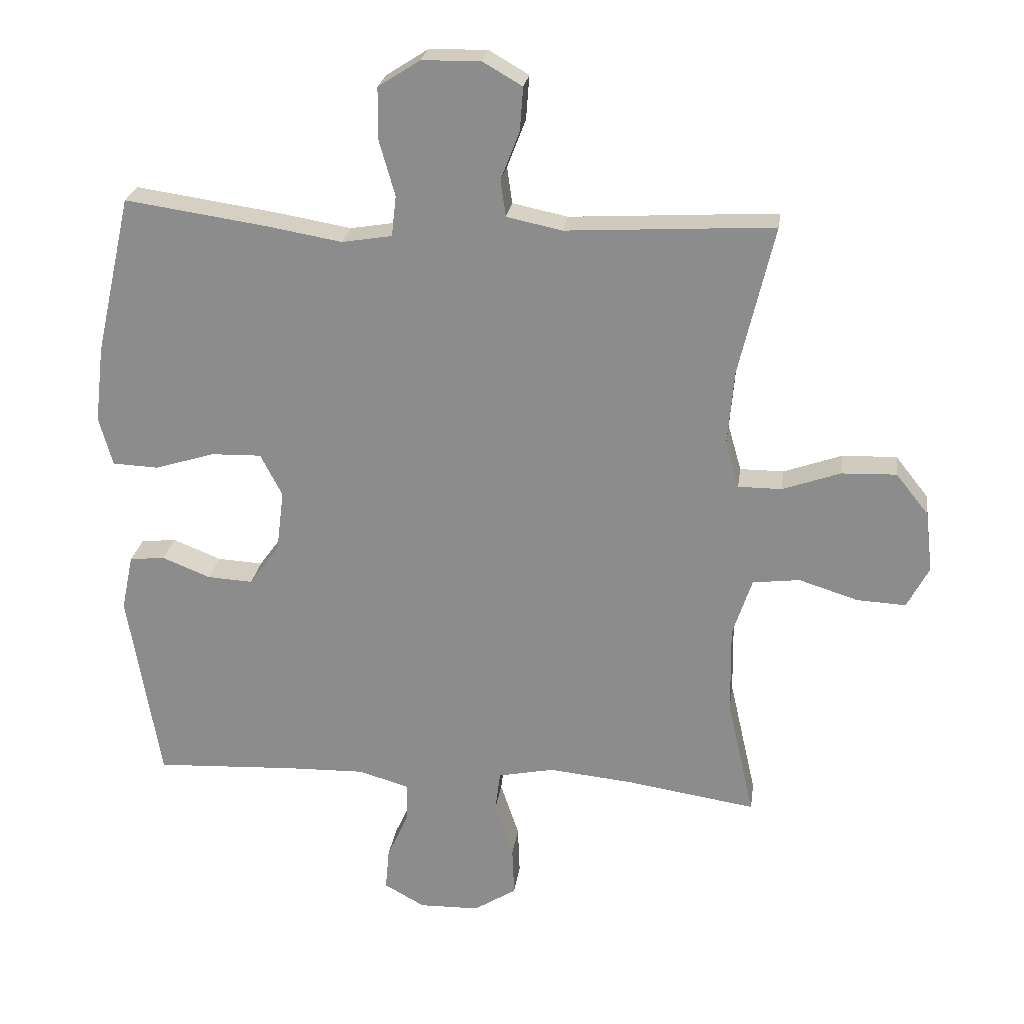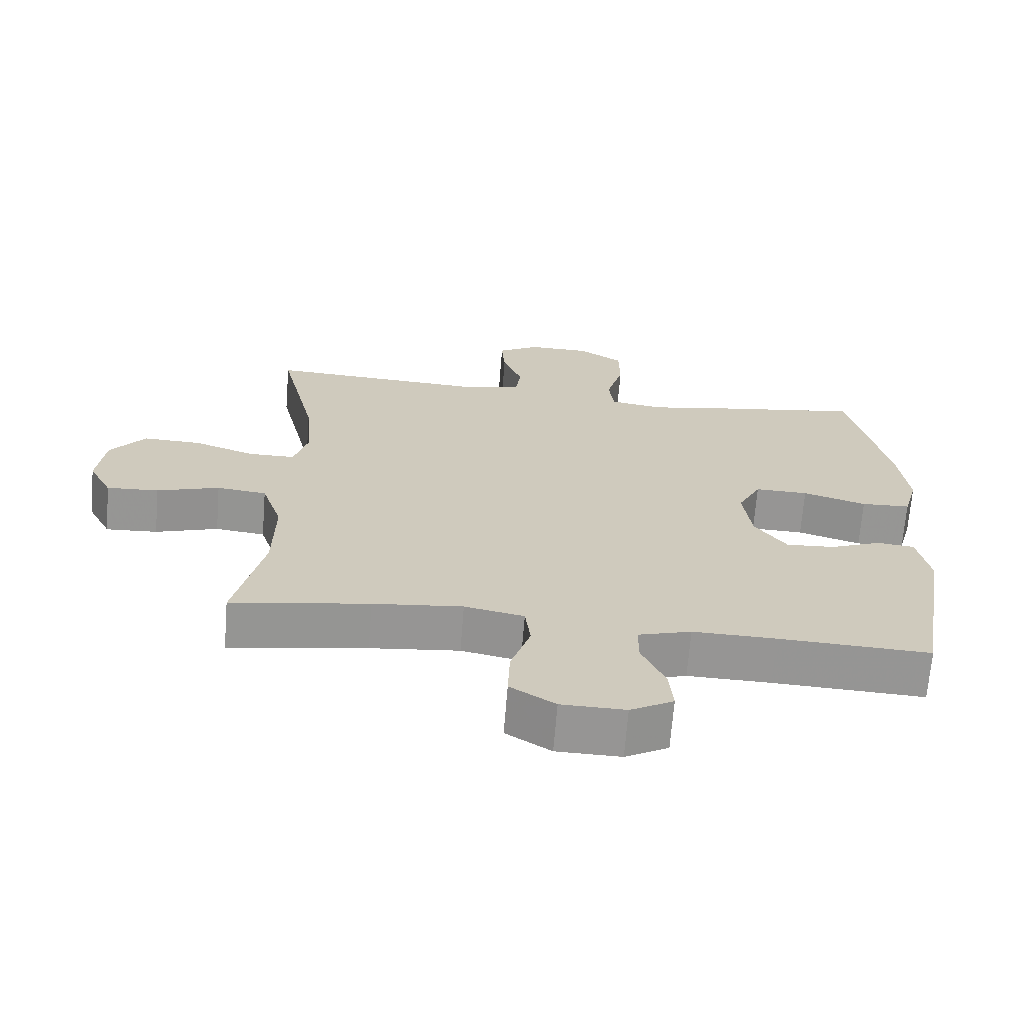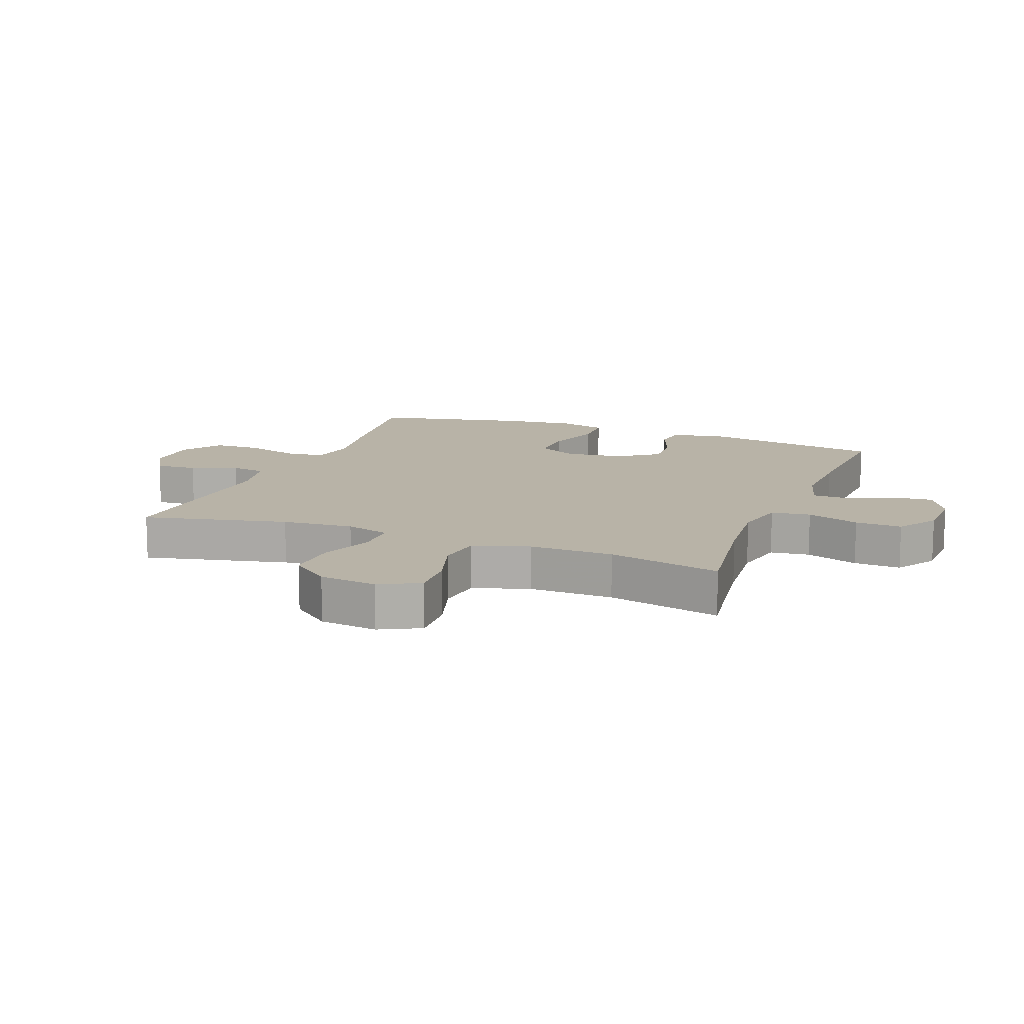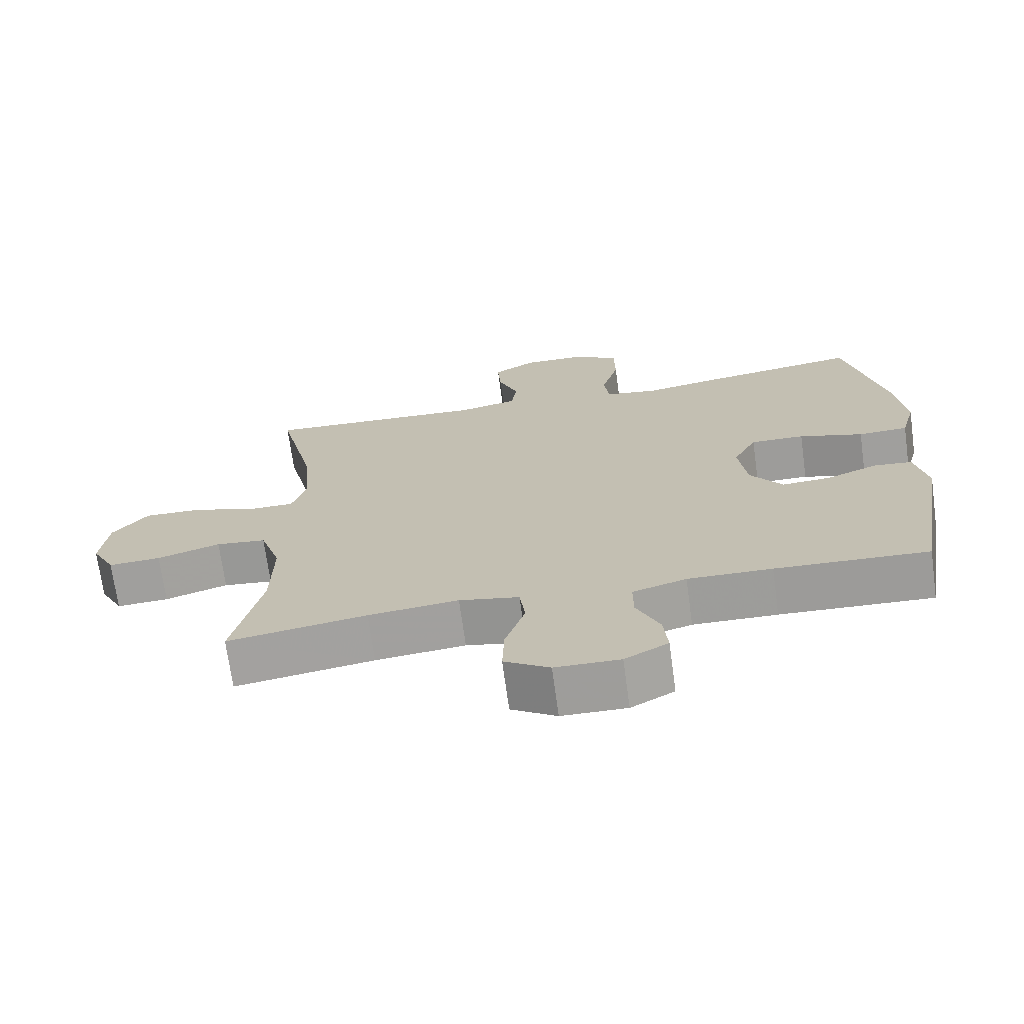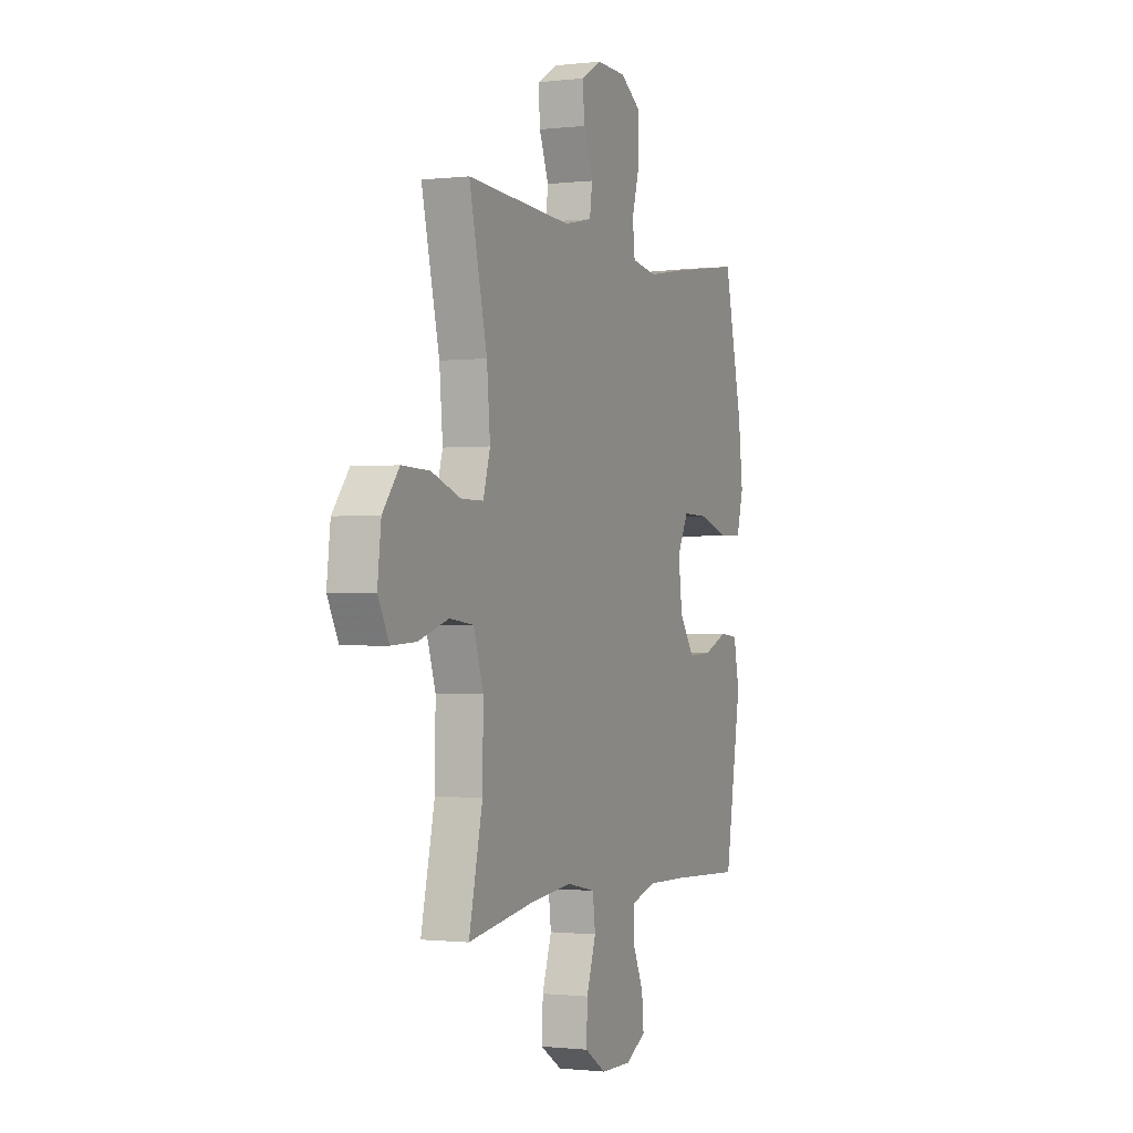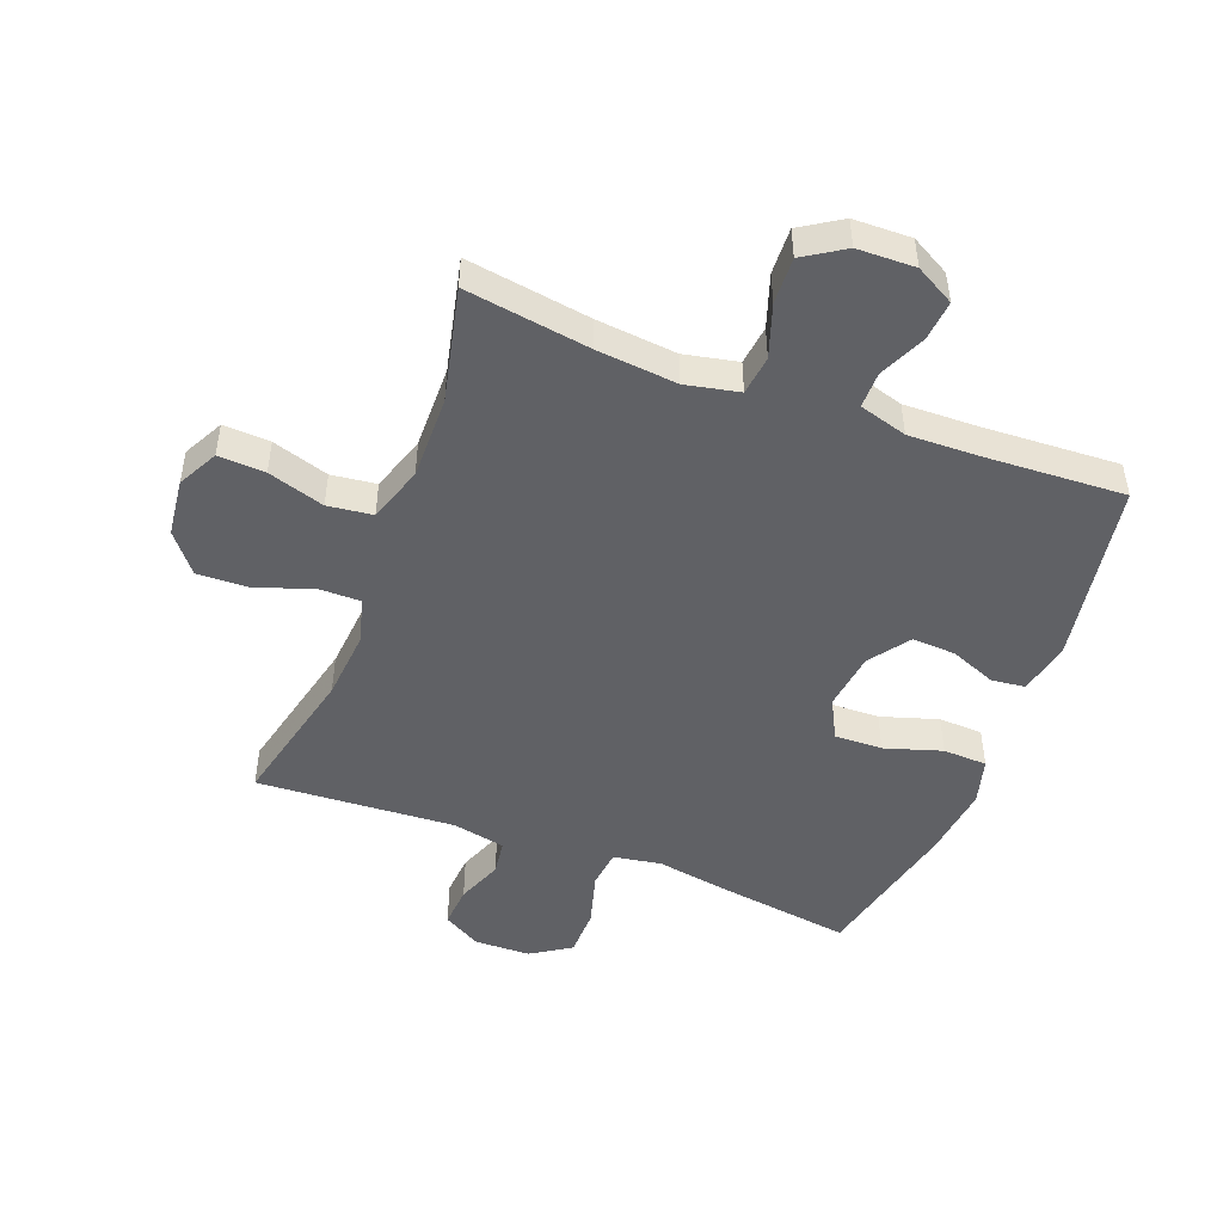
<metadata>
{"format":"obj","ext":"obj","renderer":"f3d","projection":"perspective","resolution":1024,"background":"white","views":[{"elev":24.4,"azim":7.9,"up":"+Z"},{"elev":-67.6,"azim":175.5,"up":"+Z"},{"elev":12.9,"azim":111.4,"up":"+Y"},{"elev":-70.7,"azim":-172.2,"up":"+Z"},{"elev":-0.9,"azim":113.2,"up":"+Z"},{"elev":-48.1,"azim":159.2,"up":"+Y"}]}
</metadata>
<code>
v 0.5 0.07 0.5
v 0.445 0.07 0.266
v 0.435 0.07 0.15
v 0.456 0.07 0.077
v 0.524 0.07 0.077
v 0.614 0.07 0.109
v 0.699 0.07 0.112
v 0.75 0.07 0.048
v 0.761 0.07 -0.046
v 0.727 0.07 -0.111
v 0.651 0.07 -0.107
v 0.559 0.07 -0.078
v 0.486 0.07 -0.087
v 0.456 0.07 -0.178
v 0.458 0.07 -0.315
v 0.5 0.07 -0.5
v 0.298 0.07 -0.469
v 0.167 0.07 -0.456
v 0.08 0.07 -0.474
v 0.072 0.07 -0.538
v 0.101 0.07 -0.624
v 0.104 0.07 -0.7
v 0.038 0.07 -0.742
v -0.056 0.07 -0.744
v -0.119 0.07 -0.709
v -0.113 0.07 -0.643
v -0.079 0.07 -0.568
v -0.079 0.07 -0.509
v -0.157 0.07 -0.486
v -0.279 0.07 -0.489
v -0.5 0.07 -0.5
v -0.55 0.07 -0.2
v -0.532 0.07 -0.113
v -0.477 0.07 -0.107
v -0.402 0.07 -0.137
v -0.331 0.07 -0.141
v -0.284 0.07 -0.076
v -0.272 0.07 0.019
v -0.306 0.07 0.085
v -0.384 0.07 0.083
v -0.477 0.07 0.054
v -0.549 0.07 0.057
v -0.57 0.07 0.133
v -0.556 0.07 0.252
v -0.5 0.07 0.5
v -0.279 0.07 0.468
v -0.162 0.07 0.448
v -0.084 0.07 0.461
v -0.077 0.07 0.524
v -0.102 0.07 0.612
v -0.101 0.07 0.691
v -0.036 0.07 0.733
v 0.055 0.07 0.735
v 0.117 0.07 0.699
v 0.112 0.07 0.631
v 0.083 0.07 0.556
v 0.091 0.07 0.499
v 0.177 0.07 0.481
v 0.5 0 0.5
v 0.445 0 0.266
v 0.435 0 0.15
v 0.456 0 0.077
v 0.524 0 0.077
v 0.614 0 0.109
v 0.699 0 0.112
v 0.75 0 0.048
v 0.761 0 -0.046
v 0.727 0 -0.111
v 0.651 0 -0.107
v 0.559 0 -0.078
v 0.486 0 -0.087
v 0.456 0 -0.178
v 0.458 0 -0.315
v 0.5 0 -0.5
v 0.298 0 -0.469
v 0.167 0 -0.456
v 0.08 0 -0.474
v 0.072 0 -0.538
v 0.101 0 -0.624
v 0.104 0 -0.7
v 0.038 0 -0.742
v -0.056 0 -0.744
v -0.119 0 -0.709
v -0.113 0 -0.643
v -0.079 0 -0.568
v -0.079 0 -0.509
v -0.157 0 -0.486
v -0.279 0 -0.489
v -0.5 0 -0.5
v -0.55 0 -0.2
v -0.532 0 -0.113
v -0.477 0 -0.107
v -0.402 0 -0.137
v -0.331 0 -0.141
v -0.284 0 -0.076
v -0.272 0 0.019
v -0.306 0 0.085
v -0.384 0 0.083
v -0.477 0 0.054
v -0.549 0 0.057
v -0.57 0 0.133
v -0.556 0 0.252
v -0.5 0 0.5
v -0.279 0 0.468
v -0.162 0 0.448
v -0.084 0 0.461
v -0.077 0 0.524
v -0.102 0 0.612
v -0.101 0 0.691
v -0.036 0 0.733
v 0.055 0 0.735
v 0.117 0 0.699
v 0.112 0 0.631
v 0.083 0 0.556
v 0.091 0 0.499
v 0.177 0 0.481
f 53 54 55 56
f 53 56 57
f 52 53 57
f 49 50 51 52
f 48 49 52 57
f 44 45 46 47
f 44 47 48
f 40 41 42 43
f 39 40 43 44
f 32 33 34 35
f 30 31 32 35
f 29 30 35 36
f 28 29 36 37
f 24 25 26 27
f 24 27 28
f 23 24 28
f 20 21 22 23
f 19 20 23 28
f 15 16 17
f 14 15 17 18
f 13 14 18 19
f 9 10 11 12
f 9 12 13
f 8 9 13
f 5 6 7 8
f 4 5 8 13
f 3 4 13 19
f 58 1 2
f 39 44 48 57
f 38 39 57 58
f 28 37 38 58
f 19 28 58
f 2 3 19 58
f 114 113 112 111
f 115 114 111
f 115 111 110
f 110 109 108 107
f 115 110 107 106
f 105 104 103 102
f 106 105 102
f 101 100 99 98
f 102 101 98 97
f 93 92 91 90
f 93 90 89 88
f 94 93 88 87
f 95 94 87 86
f 85 84 83 82
f 86 85 82
f 86 82 81
f 81 80 79 78
f 86 81 78 77
f 75 74 73
f 76 75 73 72
f 77 76 72 71
f 70 69 68 67
f 71 70 67
f 71 67 66
f 66 65 64 63
f 71 66 63 62
f 77 71 62 61
f 60 59 116
f 115 106 102 97
f 116 115 97 96
f 116 96 95 86
f 116 86 77
f 116 77 61 60
f 1 59 60 2
f 2 60 61 3
f 3 61 62 4
f 4 62 63 5
f 5 63 64 6
f 6 64 65 7
f 7 65 66 8
f 8 66 67 9
f 9 67 68 10
f 10 68 69 11
f 11 69 70 12
f 12 70 71 13
f 13 71 72 14
f 14 72 73 15
f 15 73 74 16
f 16 74 75 17
f 17 75 76 18
f 18 76 77 19
f 19 77 78 20
f 20 78 79 21
f 21 79 80 22
f 22 80 81 23
f 23 81 82 24
f 24 82 83 25
f 25 83 84 26
f 26 84 85 27
f 27 85 86 28
f 28 86 87 29
f 29 87 88 30
f 30 88 89 31
f 31 89 90 32
f 32 90 91 33
f 33 91 92 34
f 34 92 93 35
f 35 93 94 36
f 36 94 95 37
f 37 95 96 38
f 38 96 97 39
f 39 97 98 40
f 40 98 99 41
f 41 99 100 42
f 42 100 101 43
f 43 101 102 44
f 44 102 103 45
f 45 103 104 46
f 46 104 105 47
f 47 105 106 48
f 48 106 107 49
f 49 107 108 50
f 50 108 109 51
f 51 109 110 52
f 52 110 111 53
f 53 111 112 54
f 54 112 113 55
f 55 113 114 56
f 56 114 115 57
f 57 115 116 58
f 58 116 59 1

</code>
